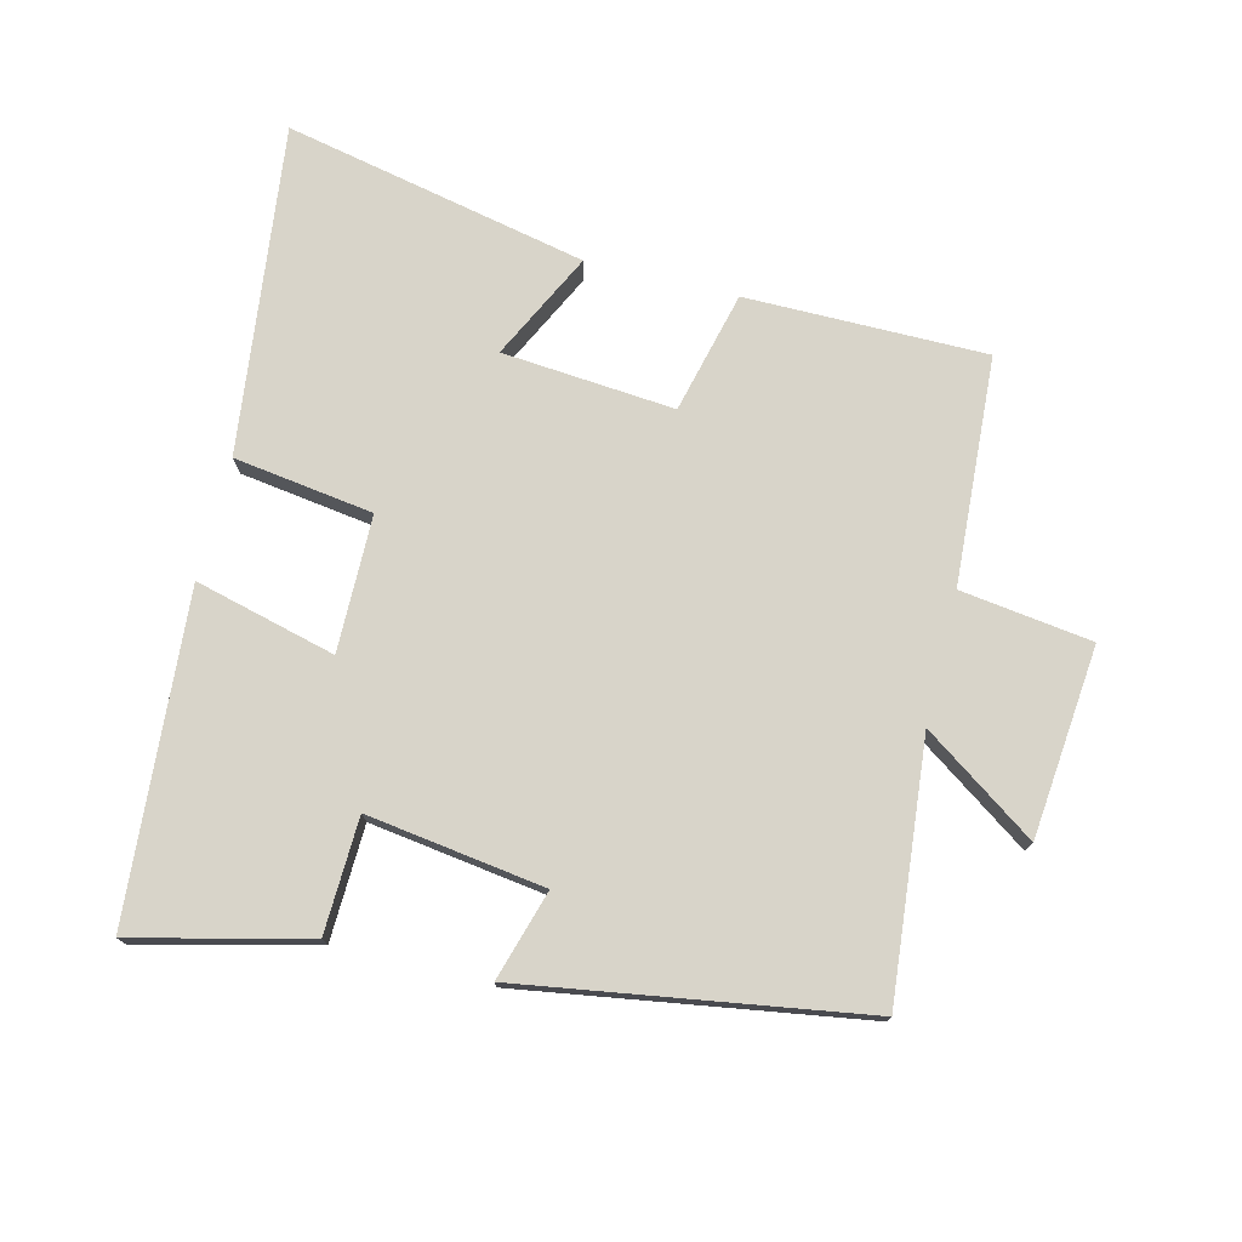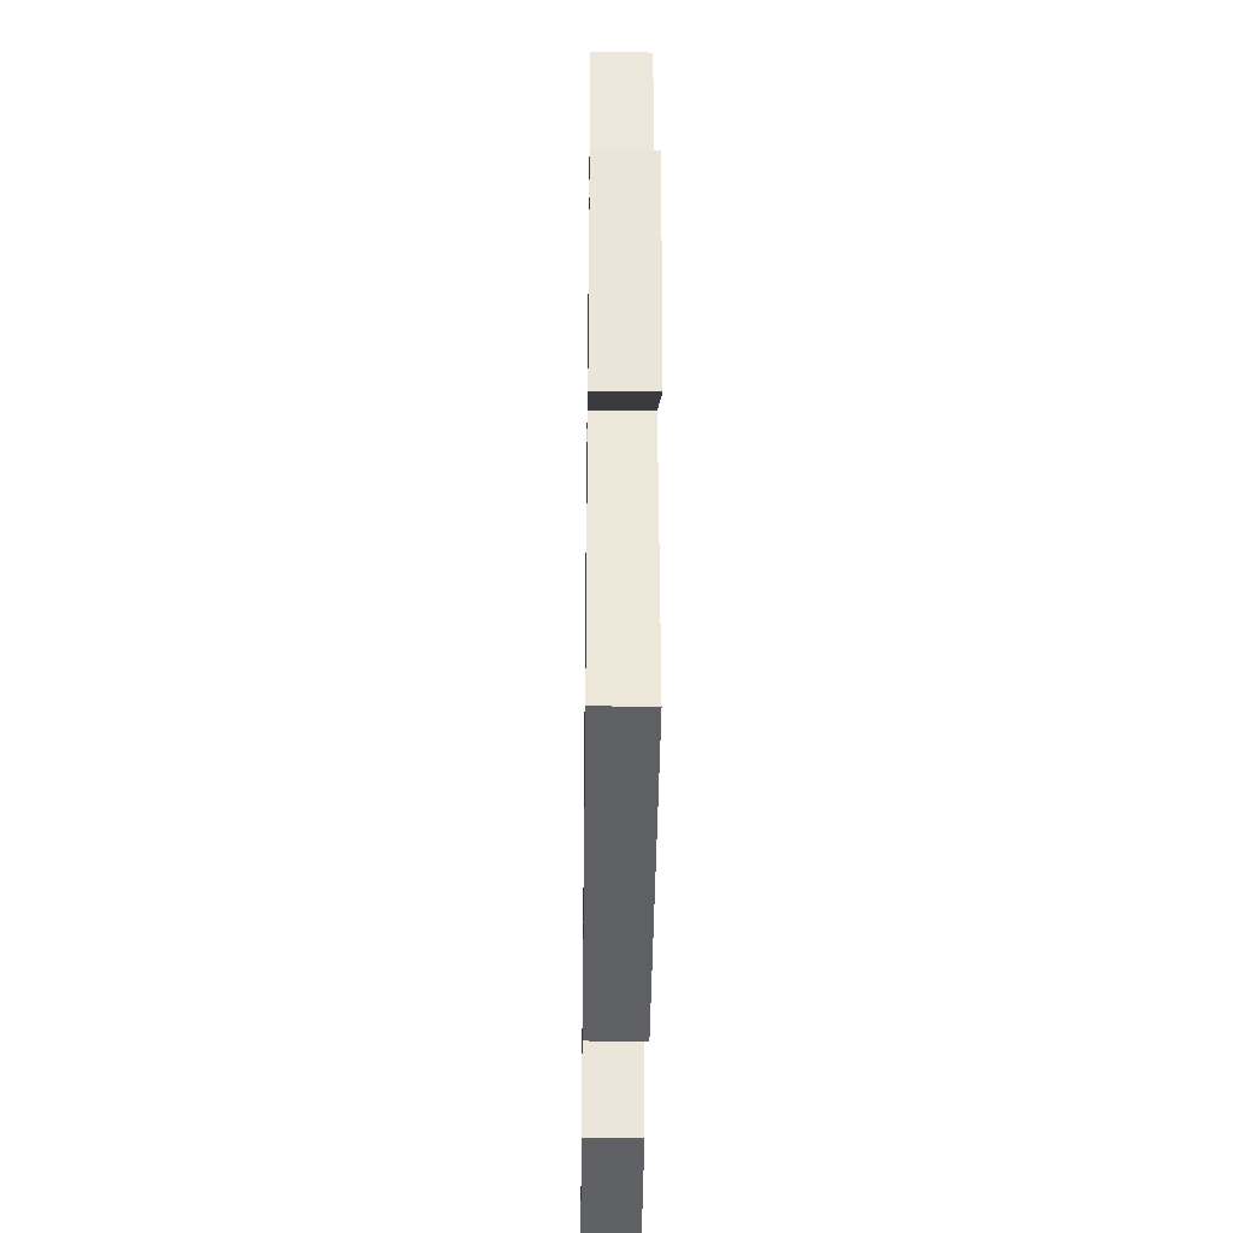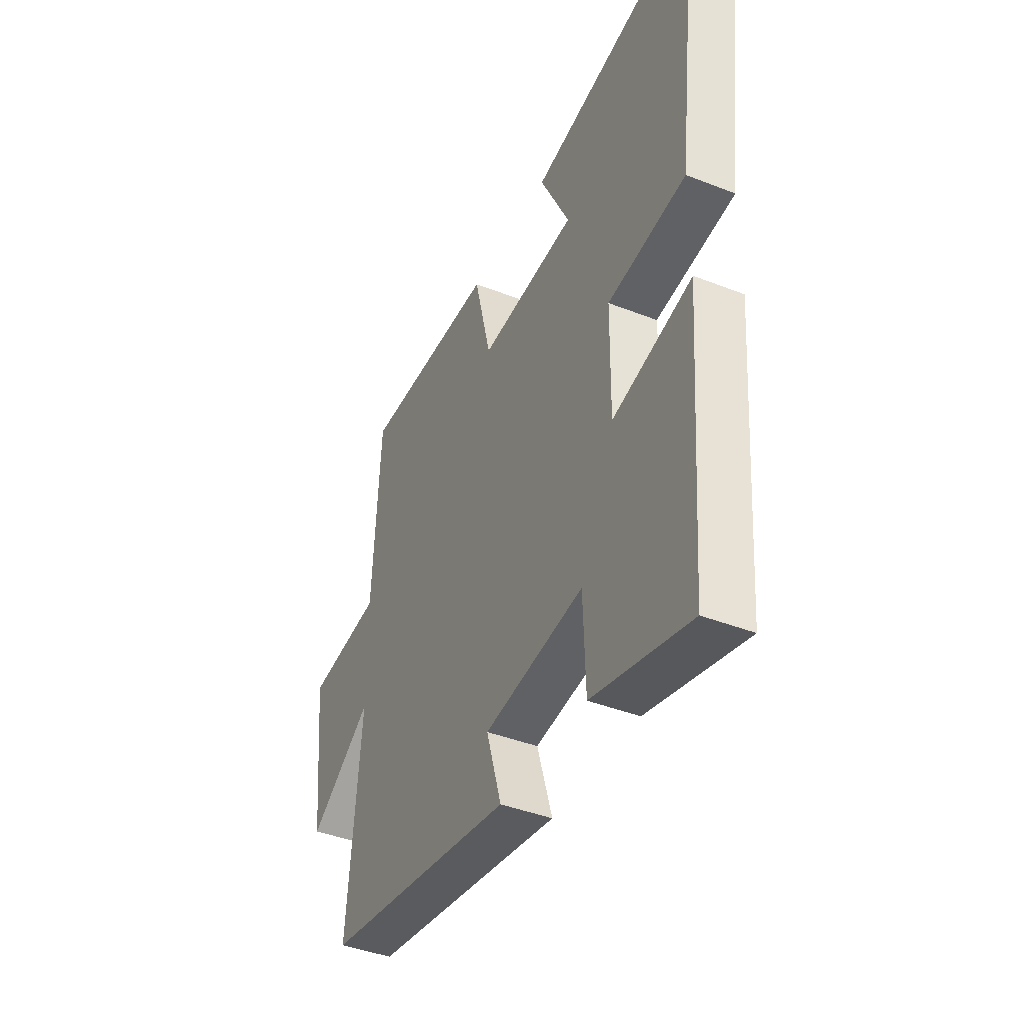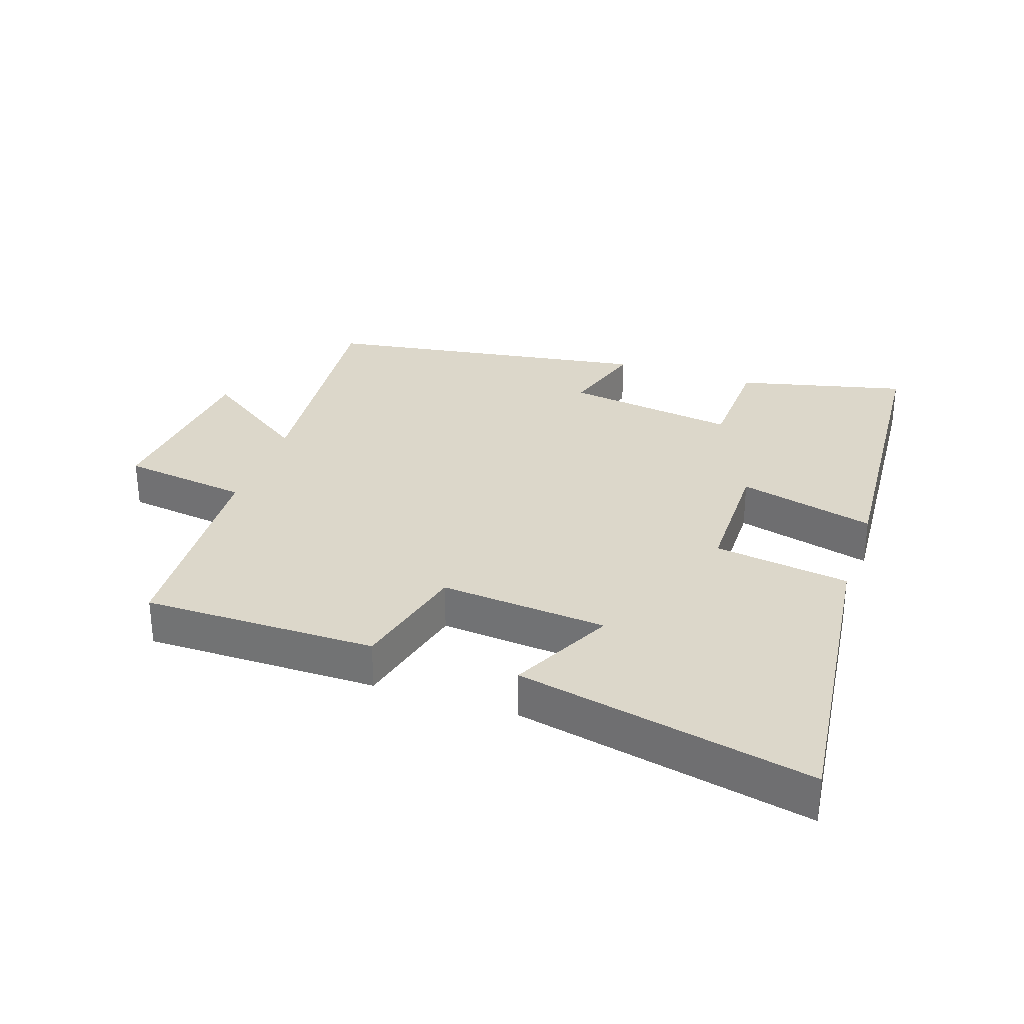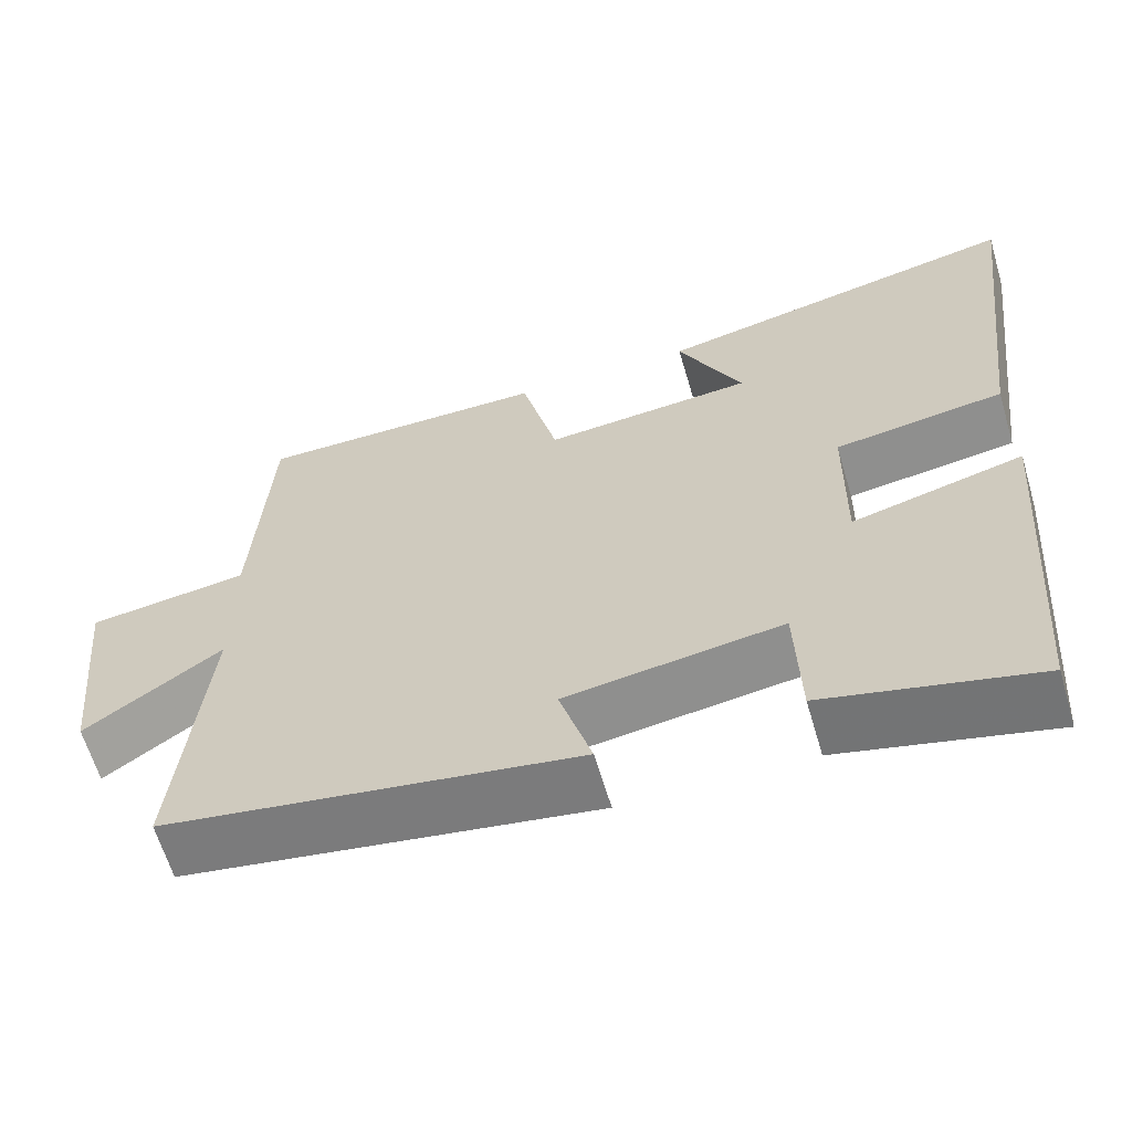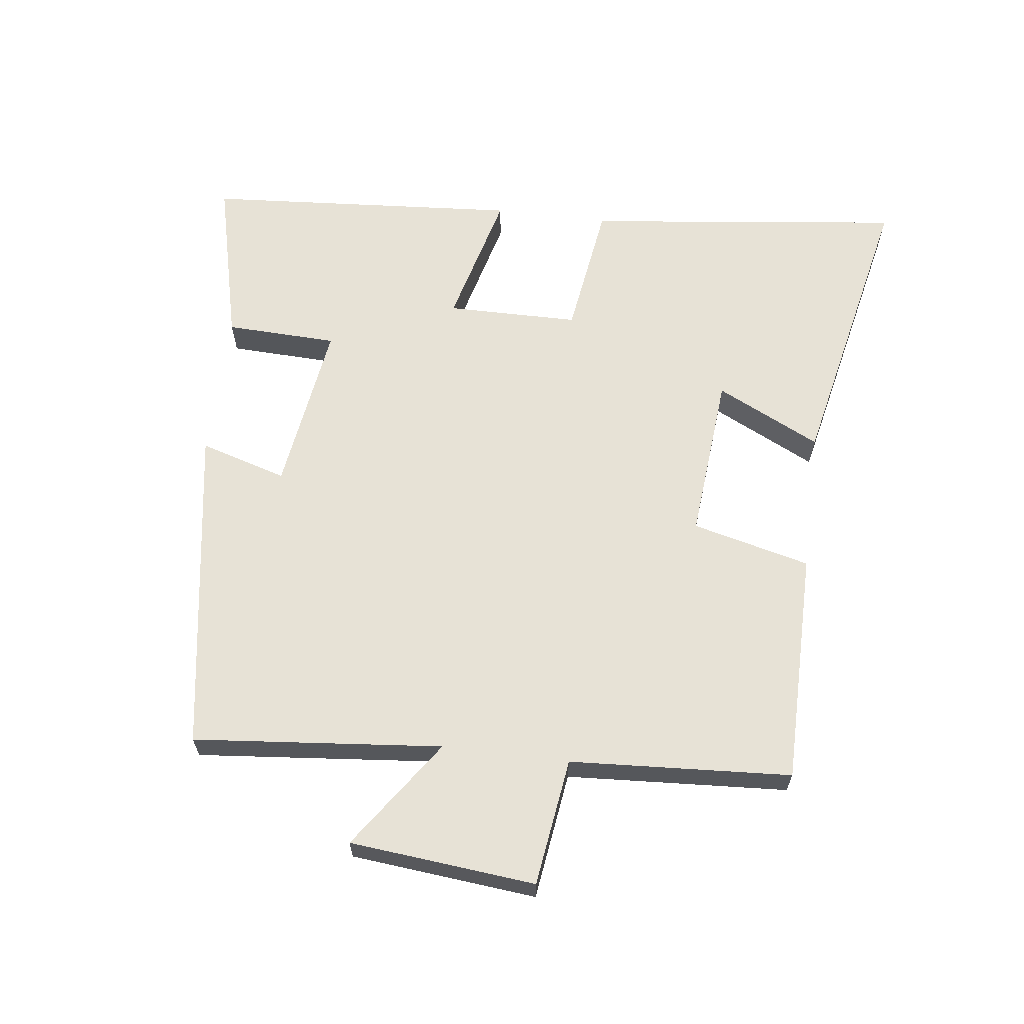
<metadata>
{"format":"obj","ext":"obj","renderer":"f3d","projection":"perspective","resolution":1024,"background":"white","views":[{"elev":75.5,"azim":-166.1,"up":"+Y"},{"elev":-35.6,"azim":-90.8,"up":"+Z"},{"elev":-41.2,"azim":64.5,"up":"+Z"},{"elev":30.6,"azim":18.8,"up":"+Y"},{"elev":-62.4,"azim":16.4,"up":"+Z"},{"elev":63.4,"azim":-82.8,"up":"+Y"}]}
</metadata>
<code>
v 0.464 0.07 -0.563
v 0.204 0.07 -0.5
v 0.198 0.07 -0.328
v -0.068 0.07 -0.366
v -0.028 0.07 -0.5
v -0.537 0.07 -0.42
v -0.5 0.07 -0.037
v -0.669 0.07 -0.154
v -0.697 0.07 0.132
v -0.5 0.07 0.159
v -0.479 0.07 0.5
v -0.119 0.07 0.5
v -0.074 0.07 0.318
v 0.184 0.07 0.34
v 0.105 0.07 0.5
v 0.559 0.07 0.596
v 0.5 0.07 0.104
v 0.291 0.07 0.074
v 0.289 0.07 -0.13
v 0.5 0.07 -0.076
v 0.464 0 -0.563
v 0.204 0 -0.5
v 0.198 0 -0.328
v -0.068 0 -0.366
v -0.028 0 -0.5
v -0.537 0 -0.42
v -0.5 0 -0.037
v -0.669 0 -0.154
v -0.697 0 0.132
v -0.5 0 0.159
v -0.479 0 0.5
v -0.119 0 0.5
v -0.074 0 0.318
v 0.184 0 0.34
v 0.105 0 0.5
v 0.559 0 0.596
v 0.5 0 0.104
v 0.291 0 0.074
v 0.289 0 -0.13
v 0.5 0 -0.076
f 1 2 3
f 20 1 3
f 19 20 3
f 18 19 3 4
f 16 17 18
f 16 18 4
f 14 15 16
f 14 16 4
f 13 14 4
f 12 13 4
f 11 12 4
f 10 11 4
f 7 8 9 10
f 7 10 4 5
f 5 6 7
f 23 22 21
f 23 21 40
f 23 40 39
f 24 23 39 38
f 38 37 36
f 24 38 36
f 36 35 34
f 24 36 34
f 24 34 33
f 24 33 32
f 24 32 31
f 24 31 30
f 30 29 28 27
f 25 24 30 27
f 27 26 25
f 1 21 22 2
f 2 22 23 3
f 3 23 24 4
f 4 24 25 5
f 5 25 26 6
f 6 26 27 7
f 7 27 28 8
f 8 28 29 9
f 9 29 30 10
f 10 30 31 11
f 11 31 32 12
f 12 32 33 13
f 13 33 34 14
f 14 34 35 15
f 15 35 36 16
f 16 36 37 17
f 17 37 38 18
f 18 38 39 19
f 19 39 40 20
f 20 40 21 1

</code>
